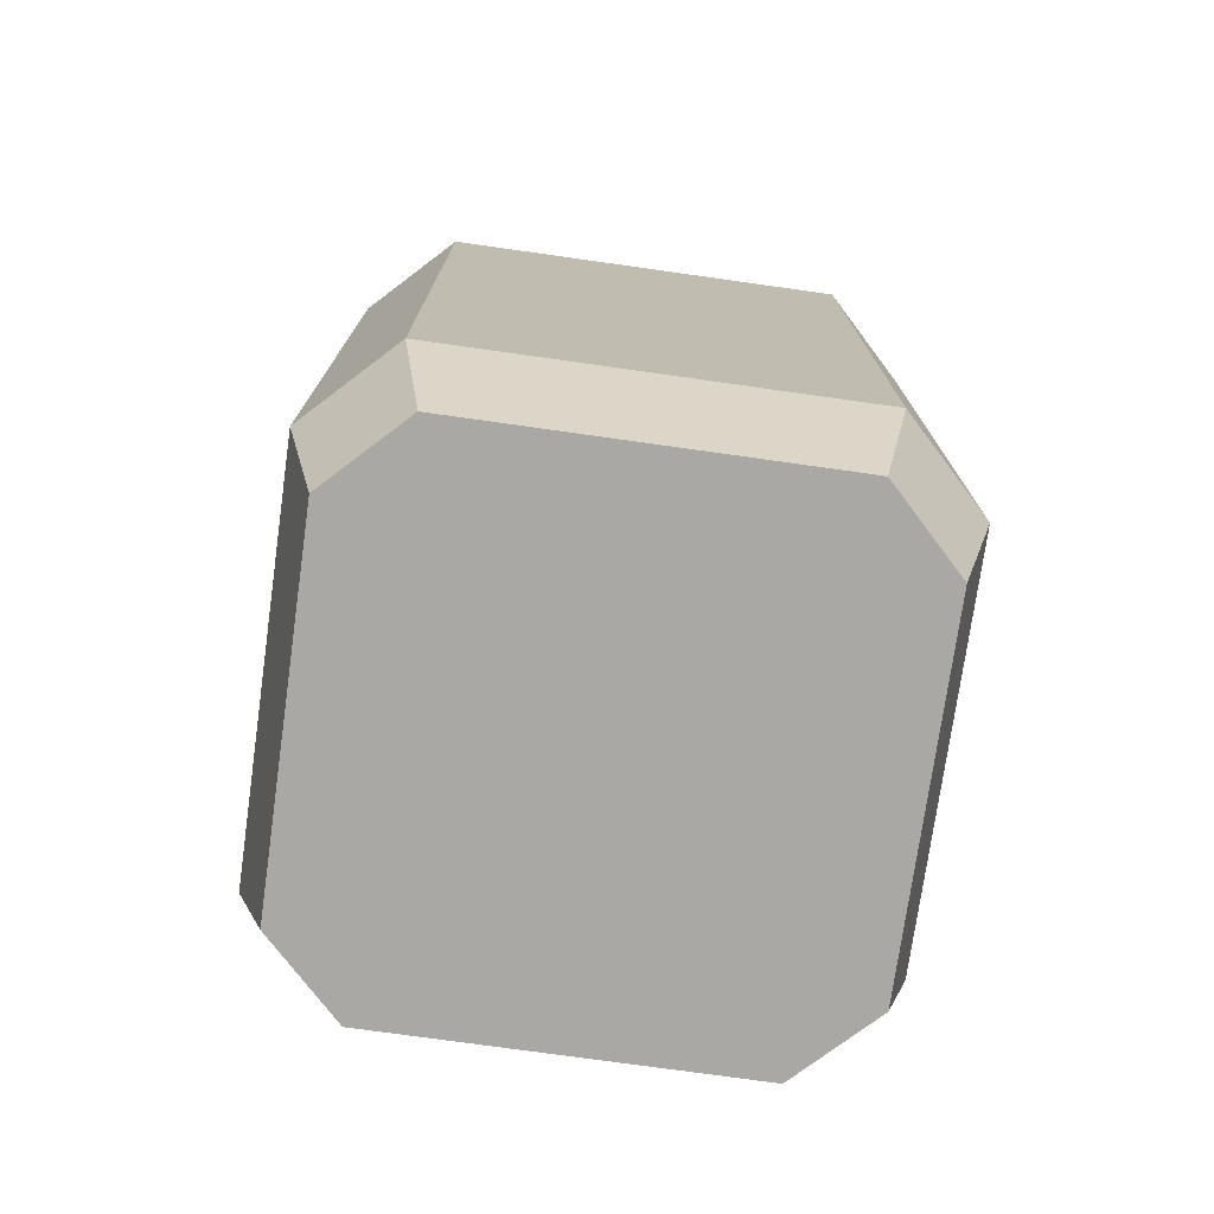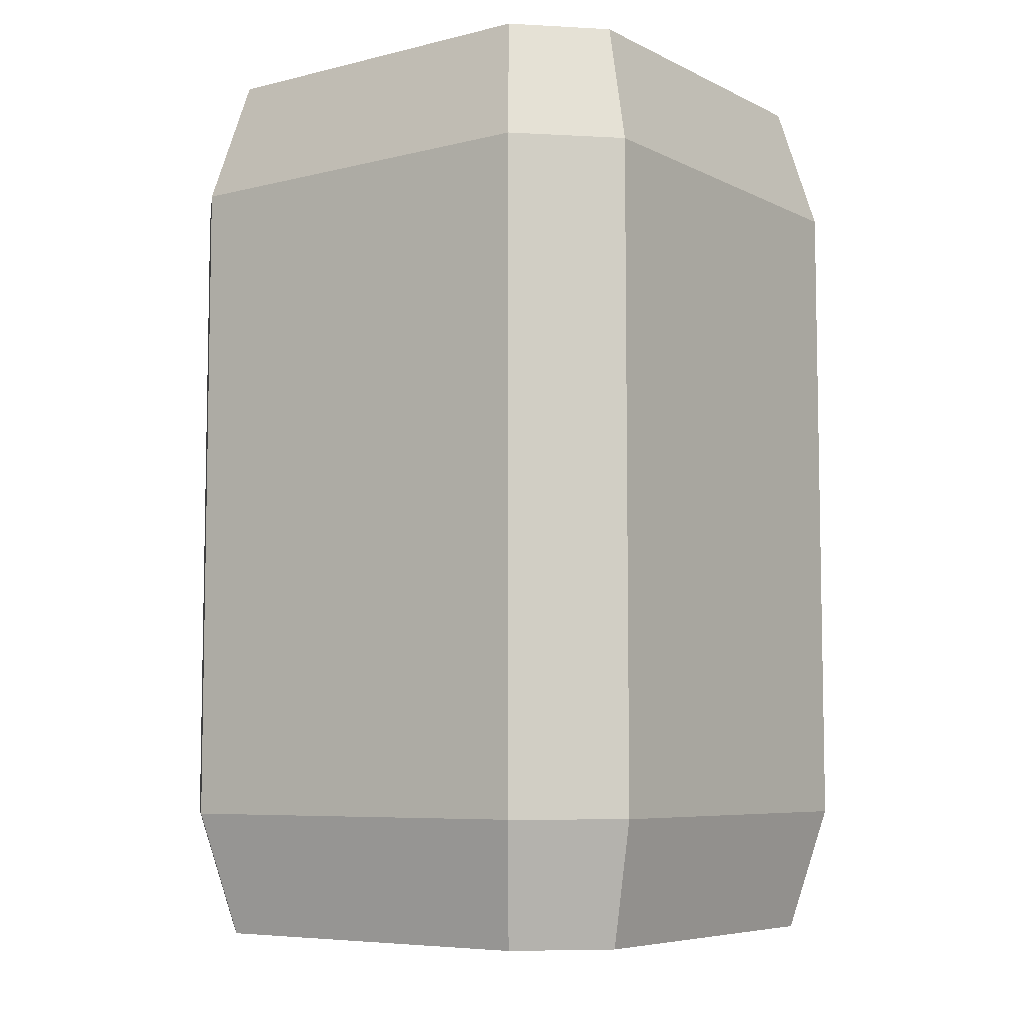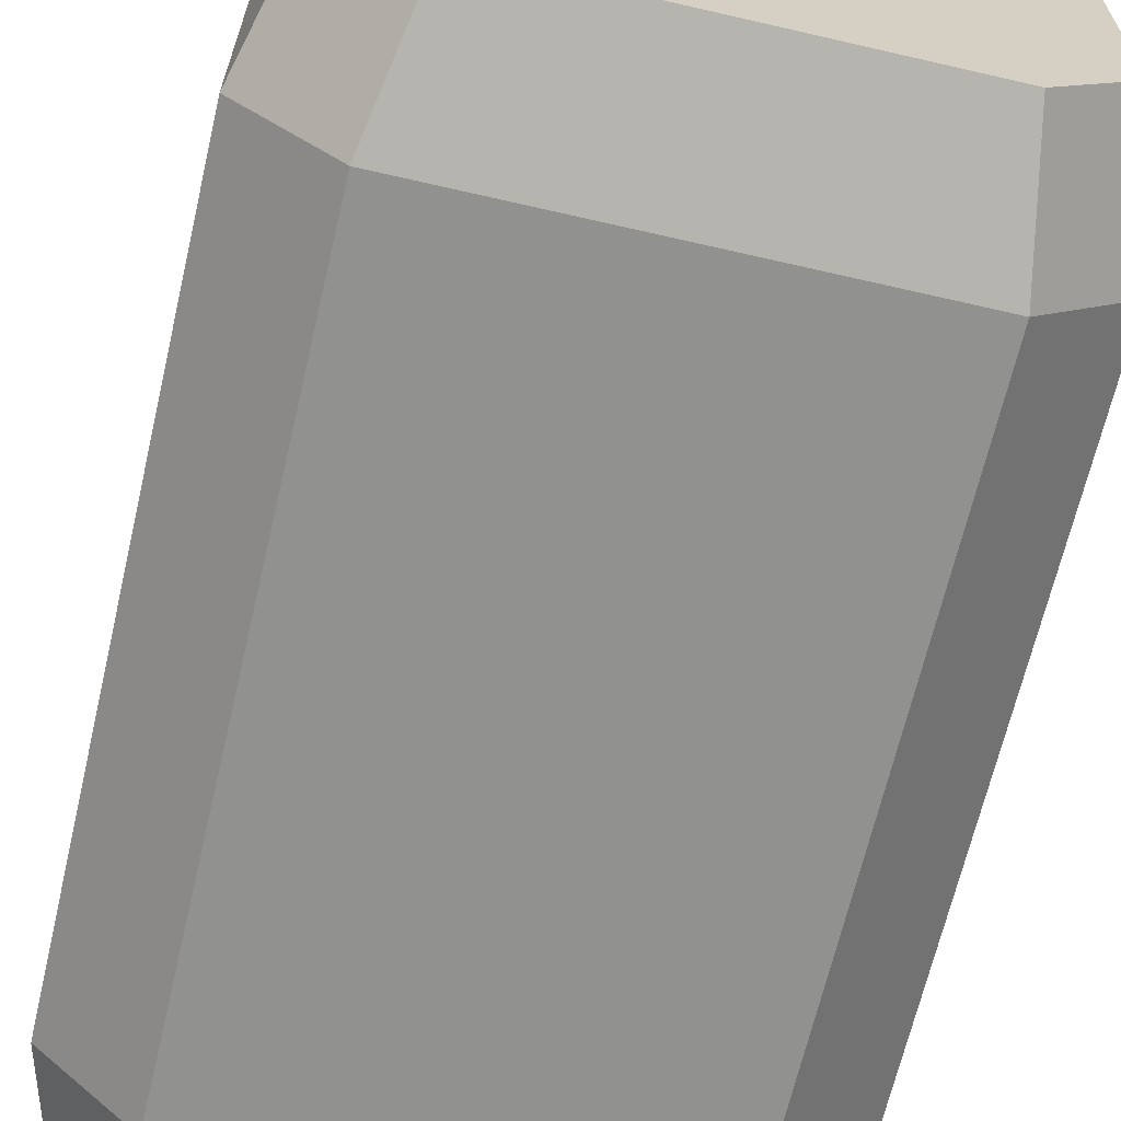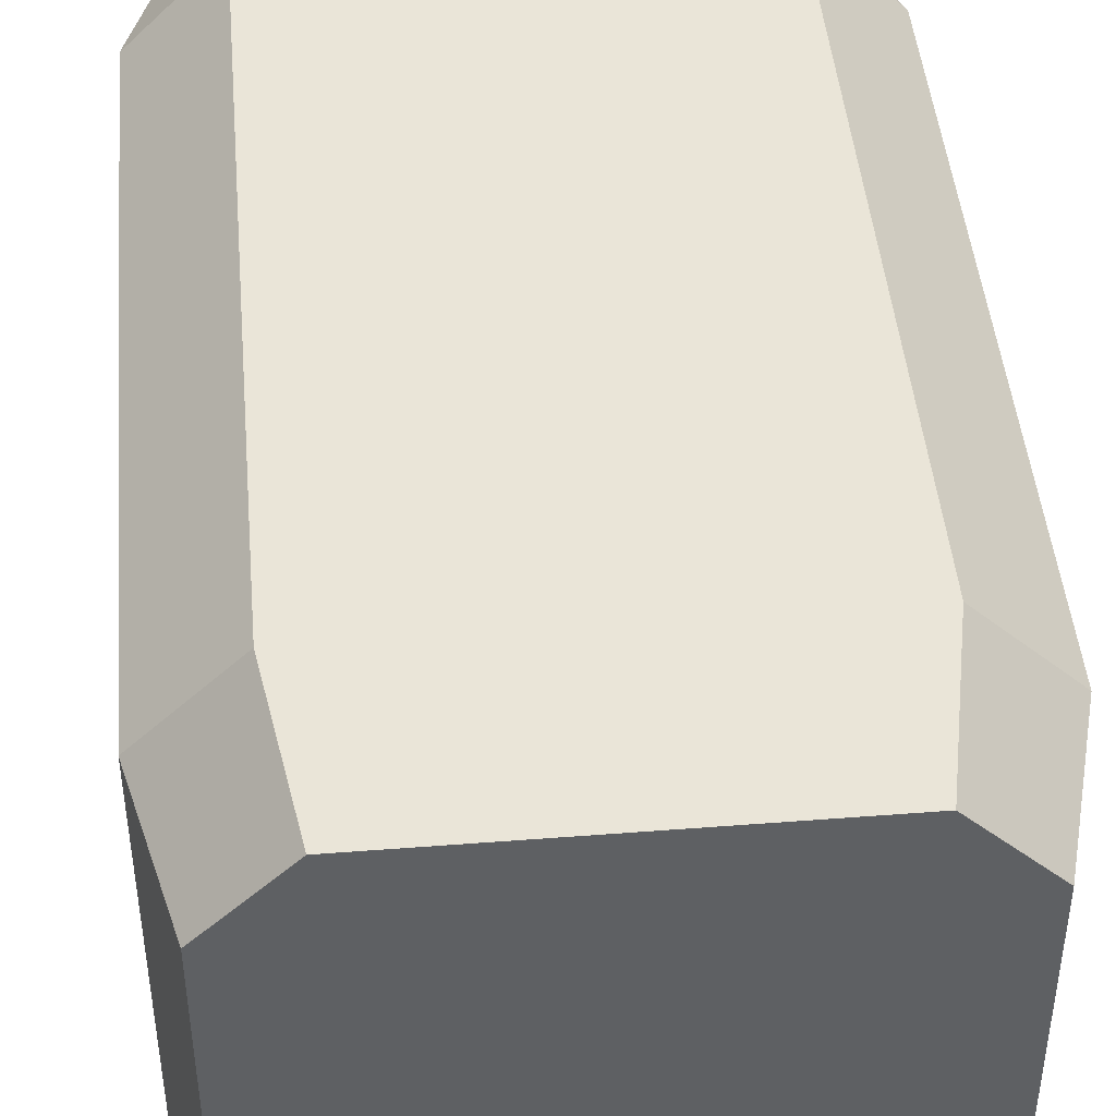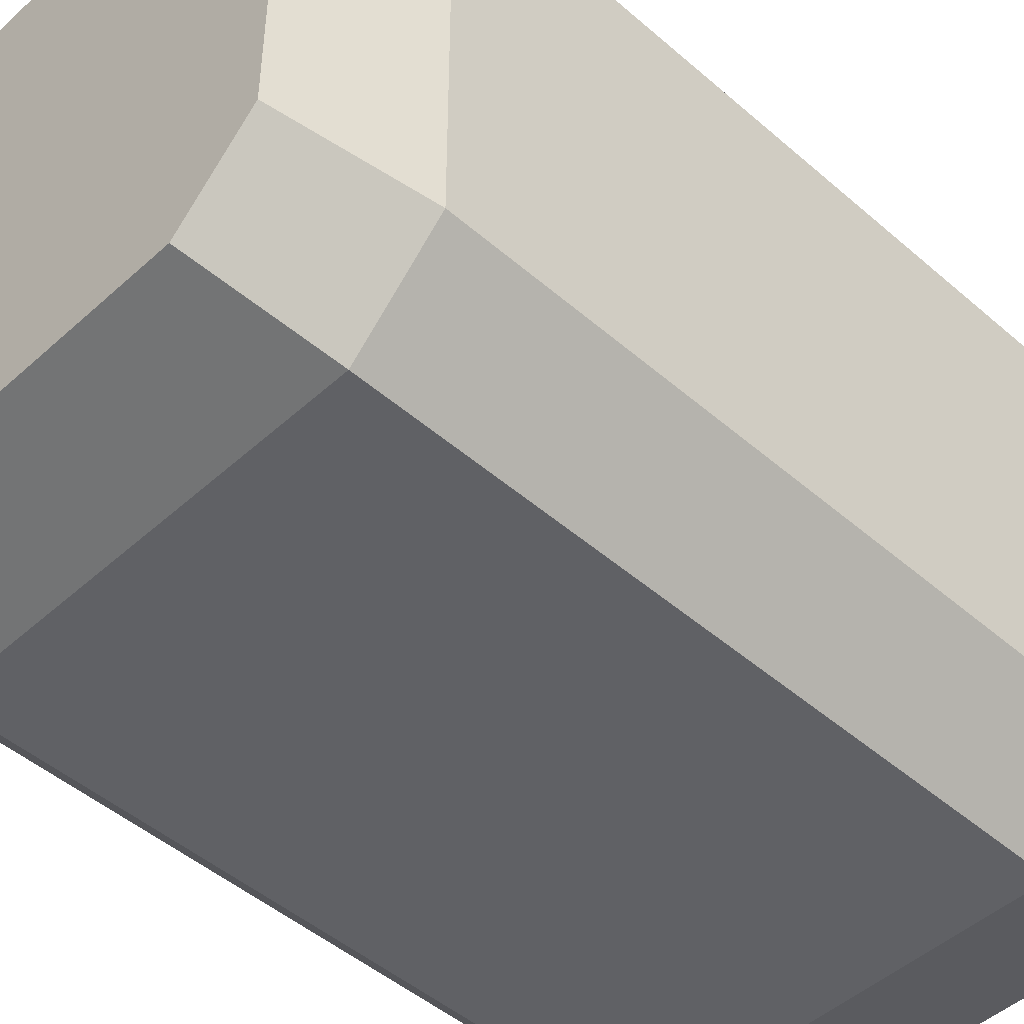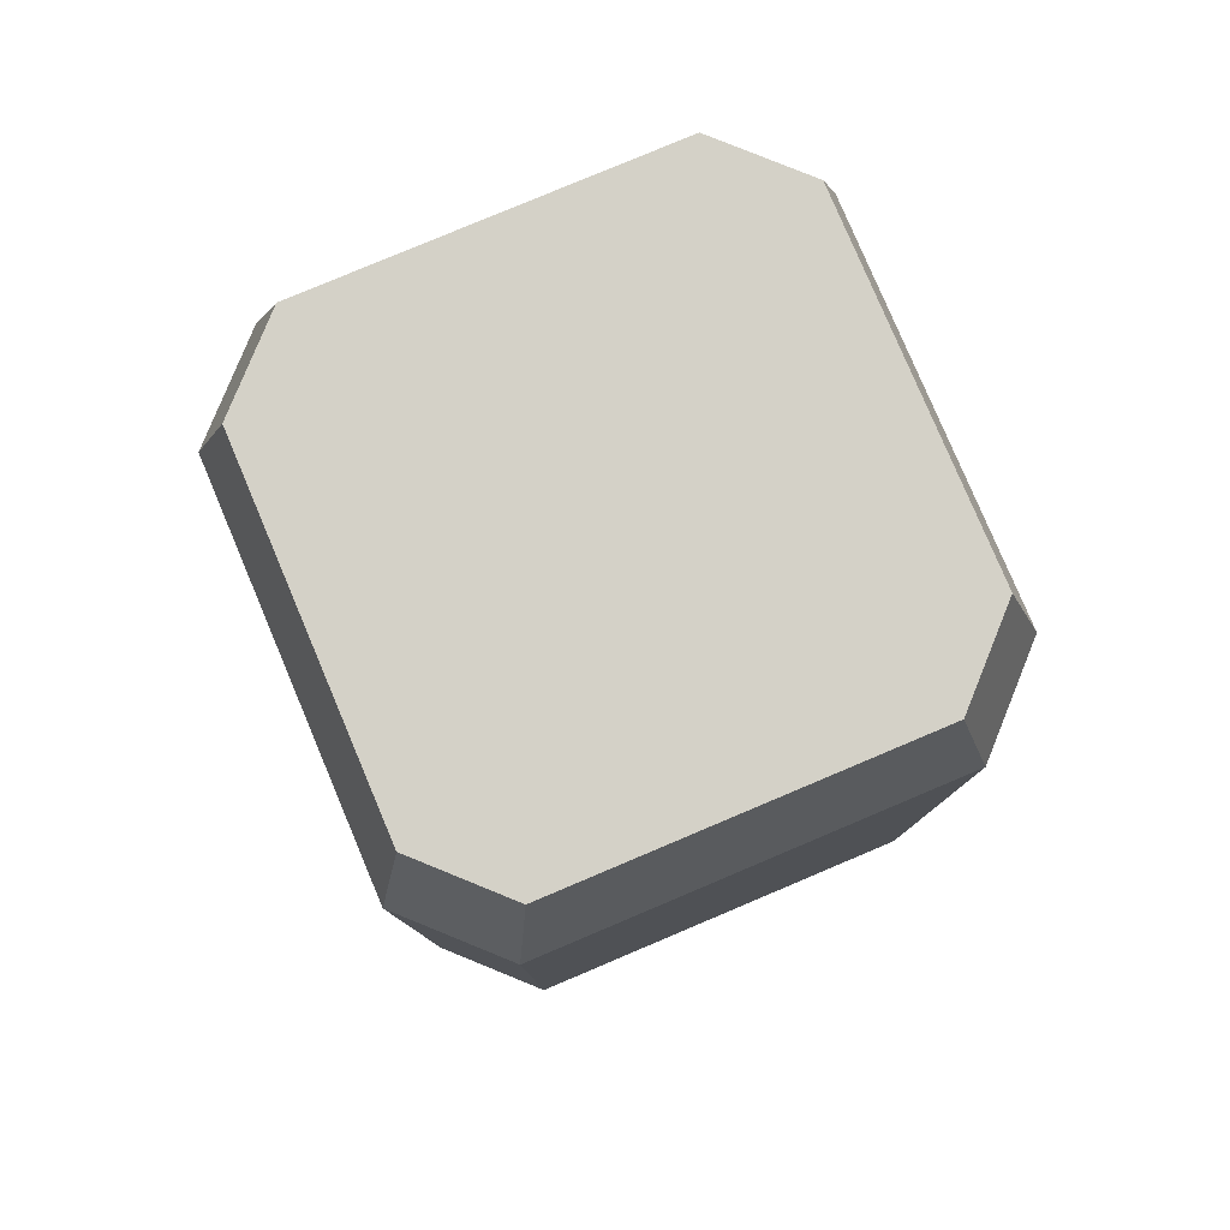
<metadata>
{"format":"obj","ext":"obj","renderer":"f3d","projection":"perspective","resolution":1024,"background":"white","views":[{"elev":-75.1,"azim":-98.0,"up":"+Z"},{"elev":-6.8,"azim":-144.1,"up":"+Z"},{"elev":-66.0,"azim":-13.1,"up":"+Y"},{"elev":45.3,"azim":-5.1,"up":"+Y"},{"elev":-47.4,"azim":-134.4,"up":"+Y"},{"elev":79.8,"azim":-112.9,"up":"+Z"}]}
</metadata>
<code>
o shakerSalt
v 0.03358 0.04746 -0.056
v 0.04746 0.03358 0.056
v 0.04746 0.03358 -0.056
v 0.03358 0.04746 0.056
v -0.03358 0.04746 -0.056
v 0.02972 0.042 -0.077
v -0.02972 0.042 -0.077
v 0.02972 0.042 0.077
v 0.042 0.02972 0.077
v 0.042 -0.02972 0.077
v 0.04746 -0.03358 0.056
v 0.04746 -0.03358 -0.056
v 0.03358 -0.04746 0.056
v 0.02972 -0.042 0.077
v 0.042 -0.02972 -0.077
v 0.042 0.02972 -0.077
v 0.02972 -0.042 -0.077
v 0.03358 -0.04746 -0.056
v -0.04746 -0.03358 0.056
v -0.03358 -0.04746 0.028
v -0.03358 -0.04746 0.056
v -0.04746 -0.03358 0.028
v -0.03358 -0.04746 -0.056
v -0.03358 -0.04746 -0.028
v -0.03358 0.04746 -0.028
v -0.03358 0.04746 0.028
v -0.03358 0.04746 0.056
v -0.04746 0.03358 -0.028
v -0.04746 -0.03358 -0.056
v -0.04746 -0.03358 -0.028
v -0.04746 0.03358 -0.056
v -0.02972 -0.042 0.077
v -0.042 -0.02972 0.077
v -0.04746 0.03358 0.056
v -0.042 0.02972 0.077
v -0.02972 -0.042 -0.077
v -0.02972 0.042 0.077
v -0.042 0.02972 -0.077
v -0.042 -0.02972 -0.077
v -0.04746 0.03358 0.028
f 40 30 22
f 30 40 28
f 26 28 40
f 28 26 25
f 22 24 20
f 24 22 30
f 1 2 3
f 2 1 4
f 5 6 7
f 6 5 1
f 2 8 9
f 8 2 4
f 2 10 11
f 10 2 9
f 3 11 12
f 11 3 2
f 10 13 11
f 13 10 14
f 15 3 12
f 3 15 16
f 12 17 15
f 17 12 18
f 19 20 21
f 20 19 22
f 13 23 18
f 23 13 24
f 24 13 20
f 20 13 21
f 25 1 5
f 1 25 4
f 4 25 26
f 4 26 27
f 28 29 30
f 29 28 31
f 14 21 13
f 21 14 32
f 33 34 19
f 34 33 35
f 18 36 17
f 36 18 23
f 37 4 27
f 4 37 8
f 37 34 35
f 34 37 27
f 32 19 21
f 19 32 33
f 6 3 16
f 3 6 1
f 31 7 38
f 7 31 5
f 31 39 29
f 39 31 38
f 25 31 28
f 31 25 5
f 7 39 38
f 39 7 36
f 36 7 6
f 36 6 17
f 17 6 16
f 17 16 15
f 11 18 12
f 18 11 13
f 29 36 23
f 36 29 39
f 32 35 33
f 35 32 37
f 8 37 32 14
f 8 14 10
f 8 10 9
f 34 22 19
f 22 34 40
f 27 40 34
f 40 27 26
f 30 23 24
f 23 30 29

</code>
